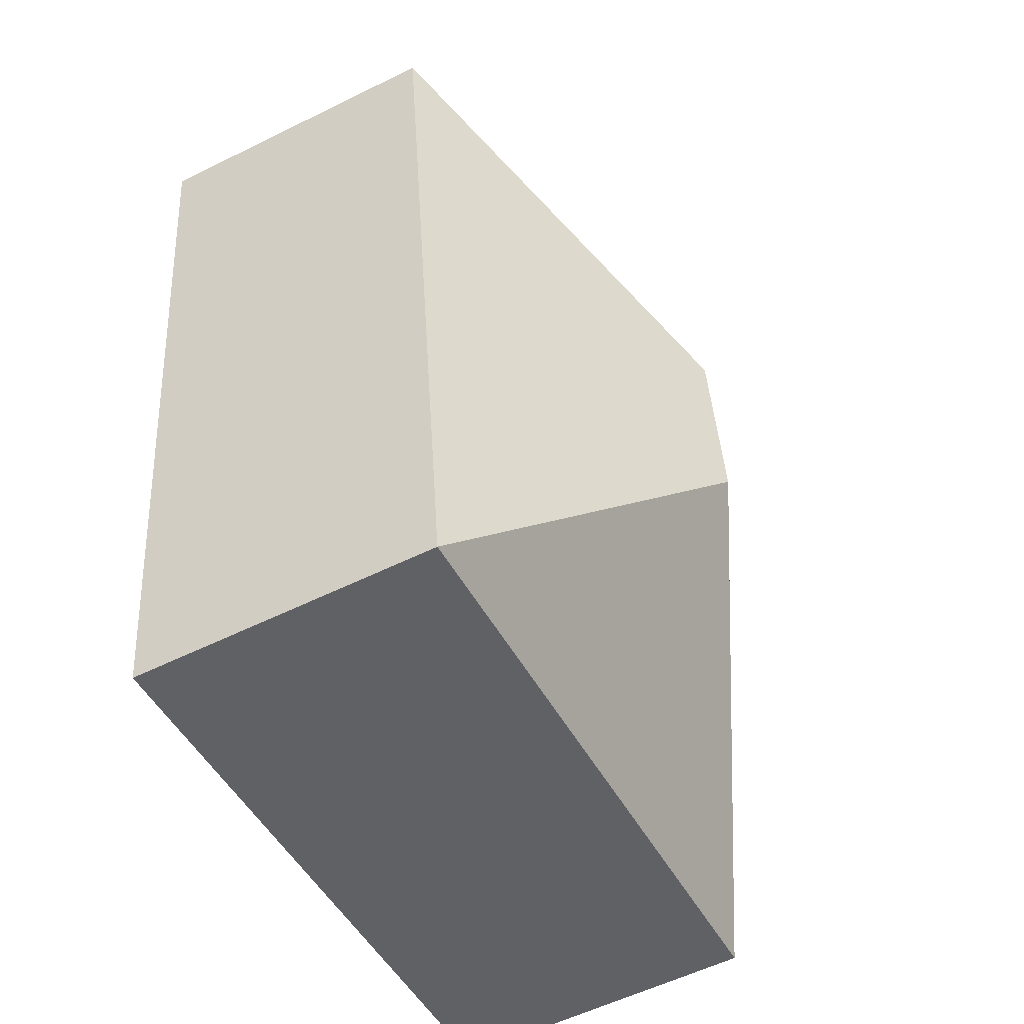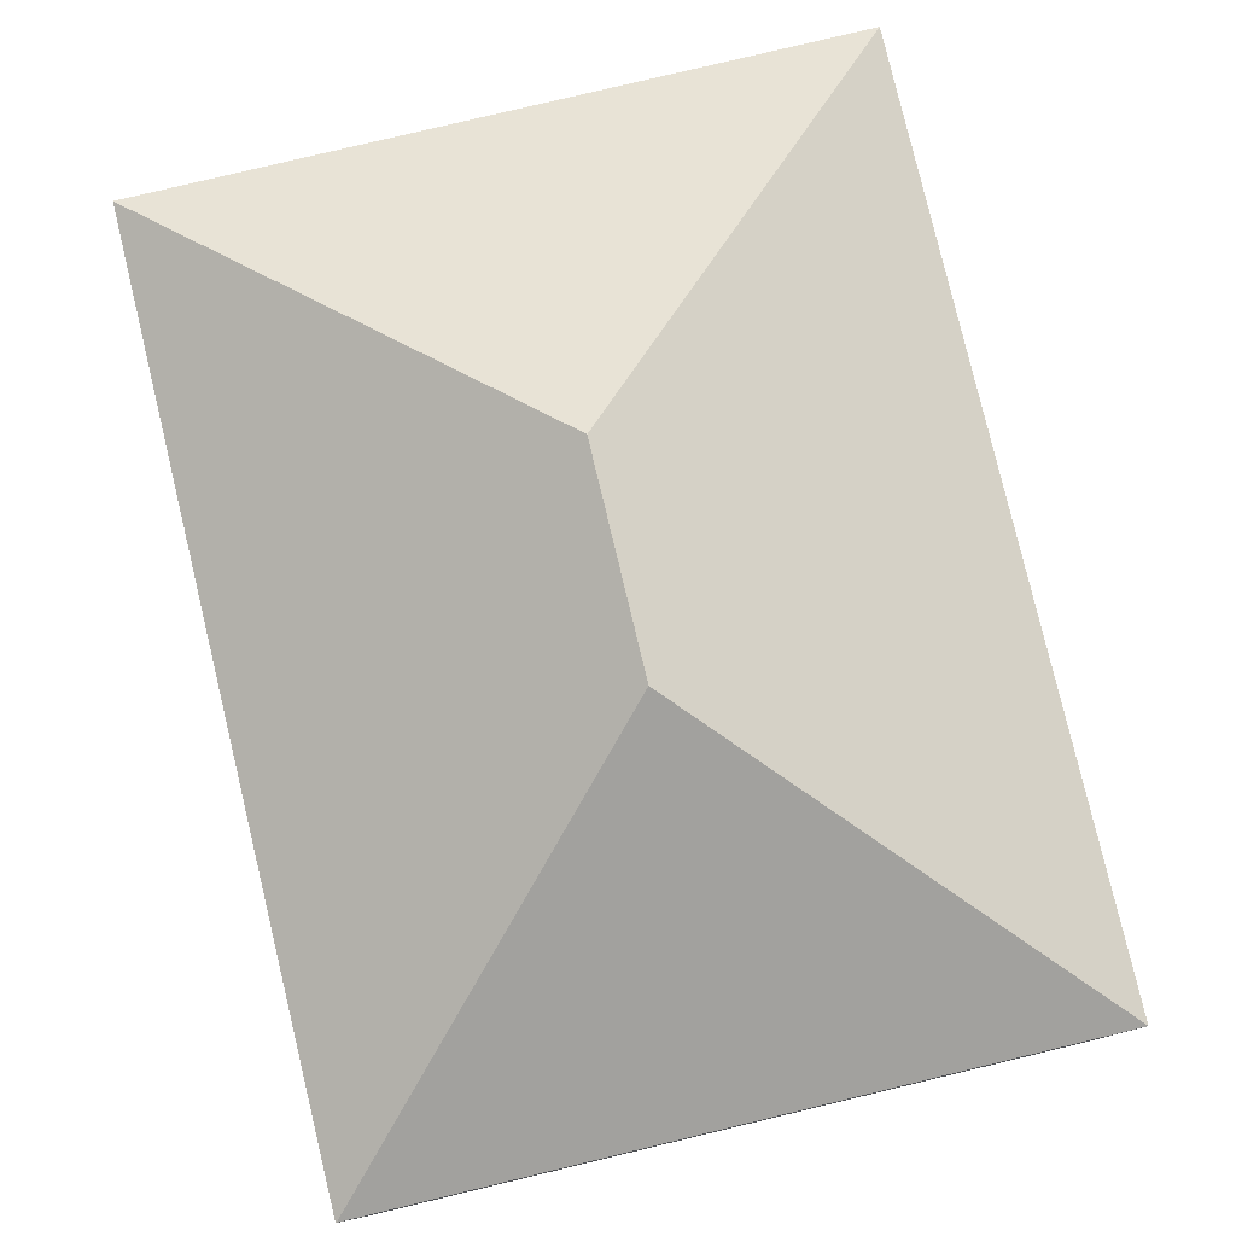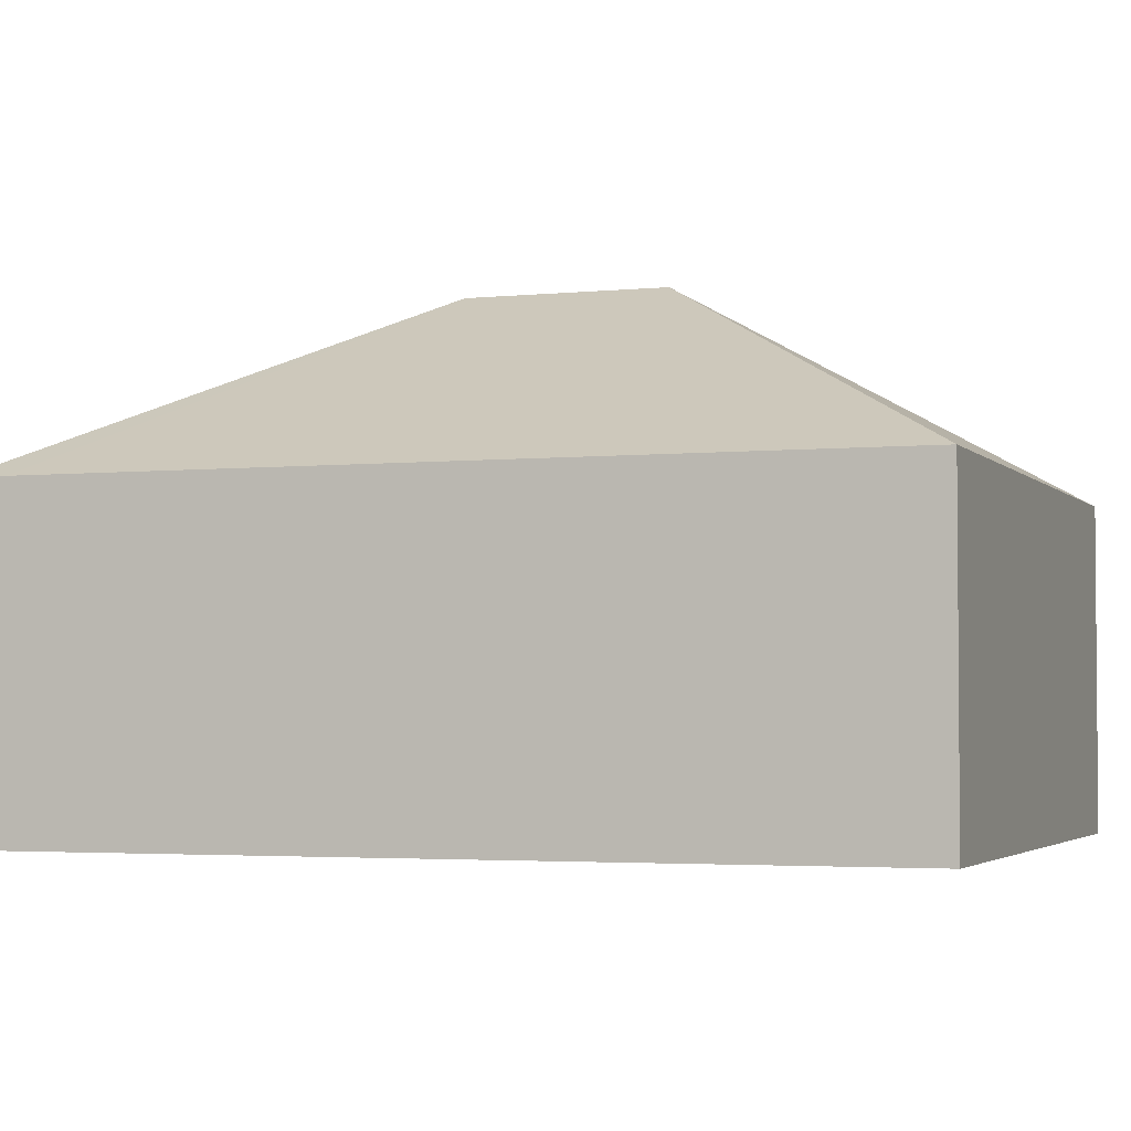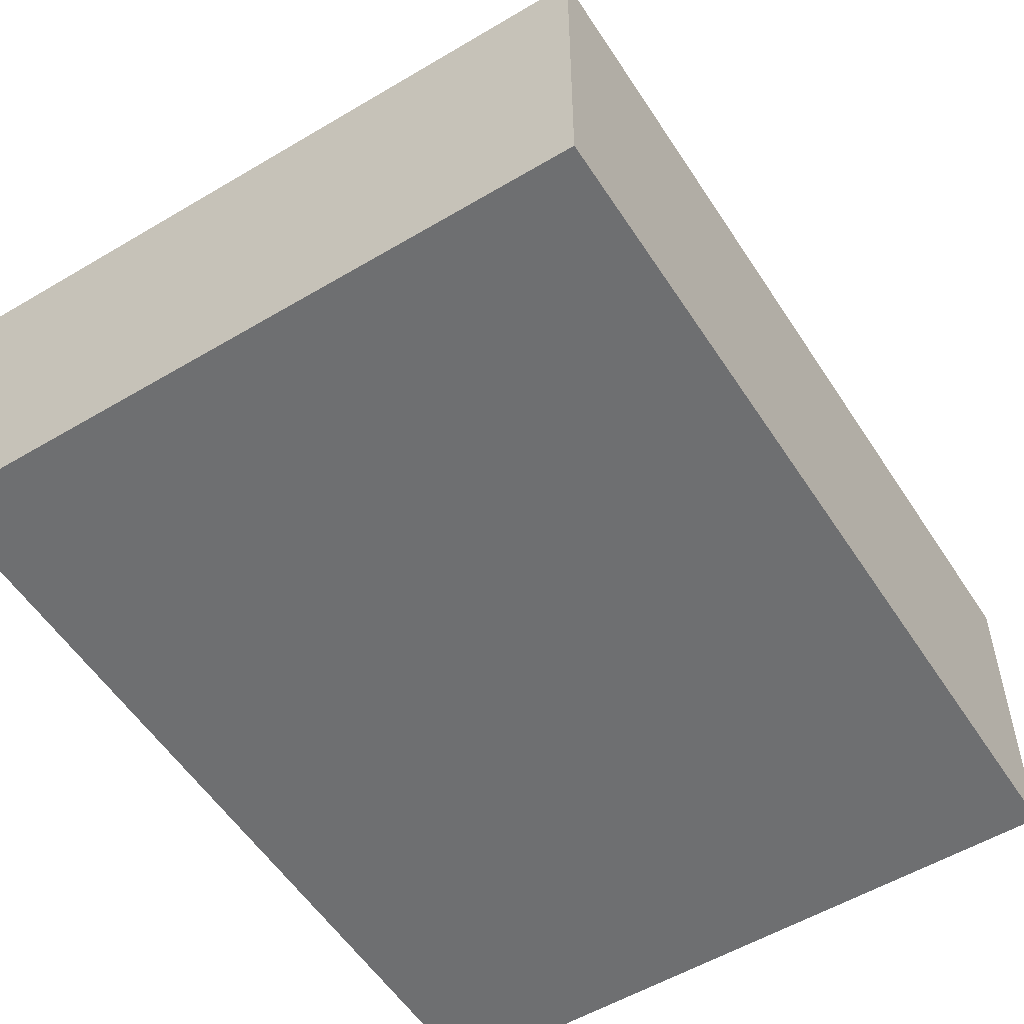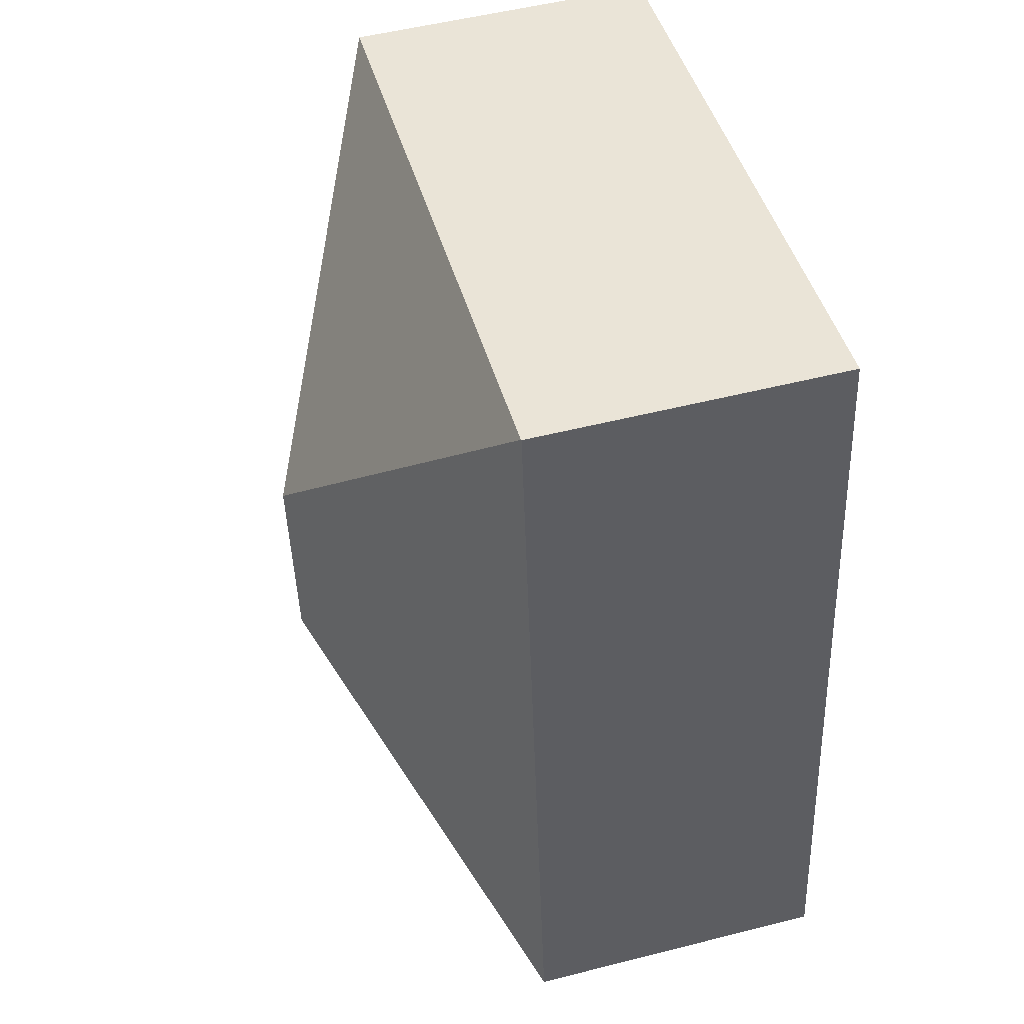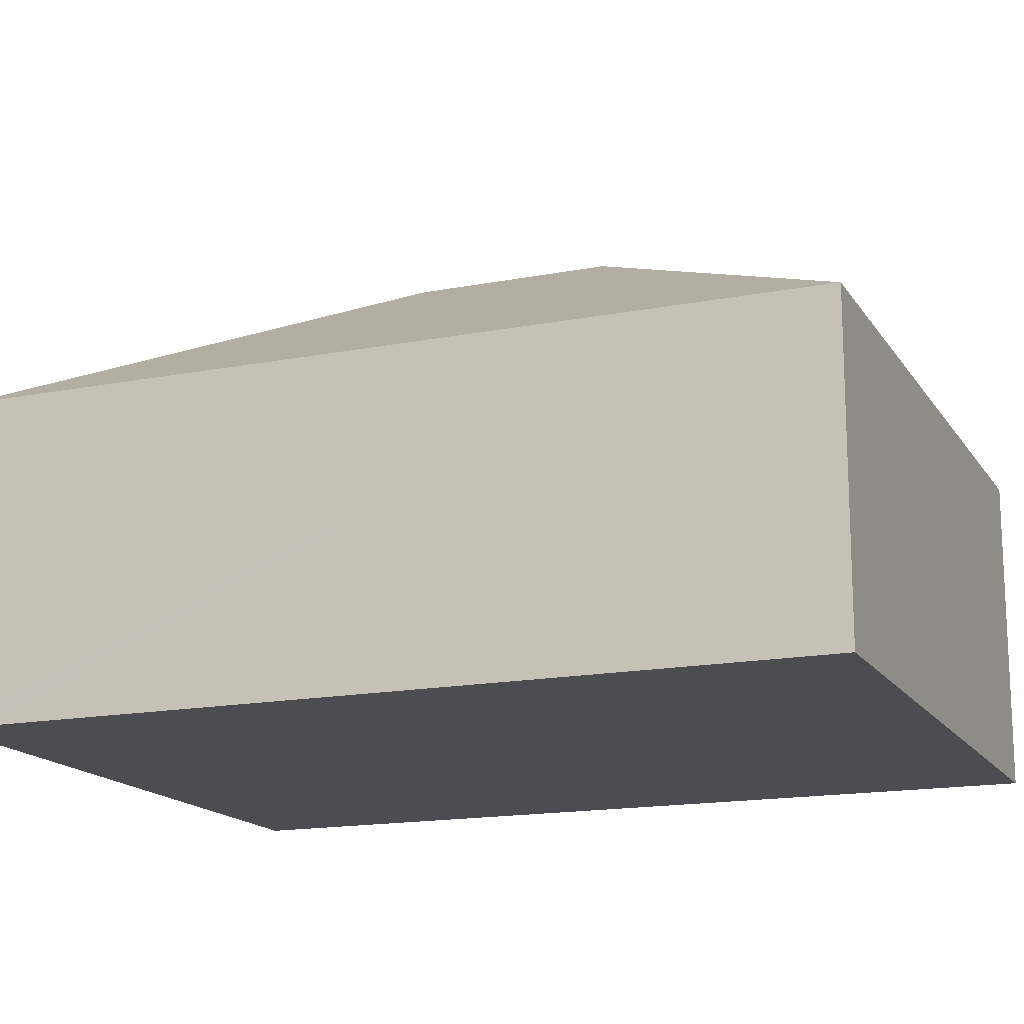
<metadata>
{"format":"obj","ext":"obj","renderer":"f3d","projection":"perspective","resolution":1024,"background":"white","views":[{"elev":-56.6,"azim":117.3,"up":"+Z"},{"elev":79.8,"azim":-6.1,"up":"+Y"},{"elev":-3.1,"azim":117.0,"up":"+Y"},{"elev":-54.5,"azim":-140.4,"up":"+Y"},{"elev":52.4,"azim":-105.3,"up":"+Z"},{"elev":-16.0,"azim":119.3,"up":"+Y"}]}
</metadata>
<code>
v  2.221 6.392 17.18
v  0 6.392 3.914e-16
v  2.207 6.384 17.18
v  7.964 10.11 9.727
v  7.448 10.11 5.754
v  15.42 6.392 15.48
v  13.38 6.393 -0.249
v  13.19 6.392 -1.694
v  15.31 6.392 14.62
v  2.207 -1.052e-15 17.18
v  15.42 -9.478e-16 15.48
v  2.221 -1.052e-15 17.18
v  15.31 -8.951e-16 14.62
v  13.38 1.525e-17 -0.249
v  13.19 1.037e-16 -1.694
v  0 0 0
g defaultobject
f 1 2 3
f 2 1 4
f 2 4 5
f 4 1 6
f 5 7 8
f 7 5 9
f 9 5 4
f 9 4 6
f 5 8 2
f 3 6 1
f 6 3 10
f 6 10 11
f 11 10 12
f 11 9 6
f 9 11 7
f 7 11 13
f 7 13 14
f 7 14 8
f 8 14 15
f 15 2 8
f 2 15 16
f 16 3 2
f 3 16 10
f 16 12 10
f 12 16 13
f 13 16 14
f 14 16 15
f 13 11 12

</code>
